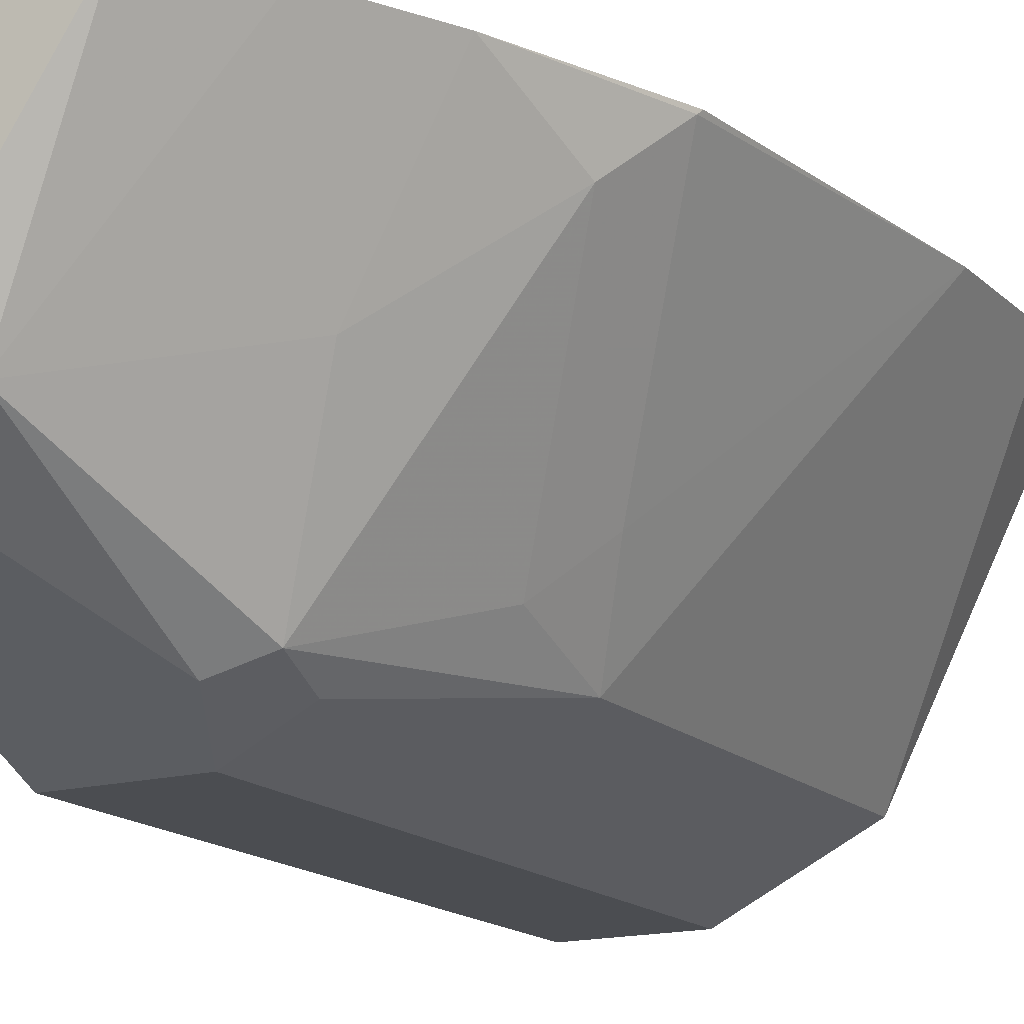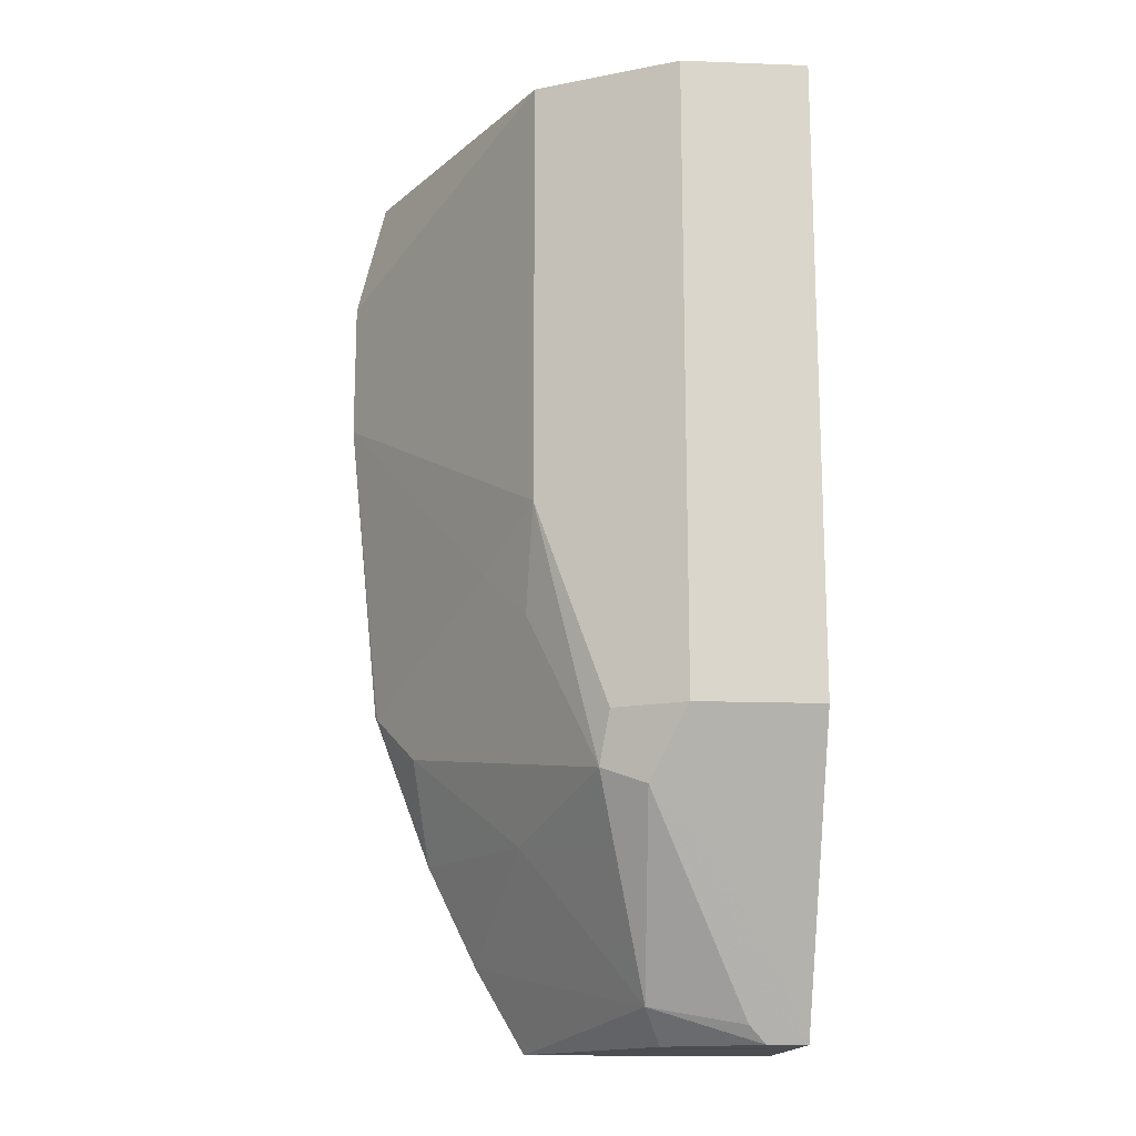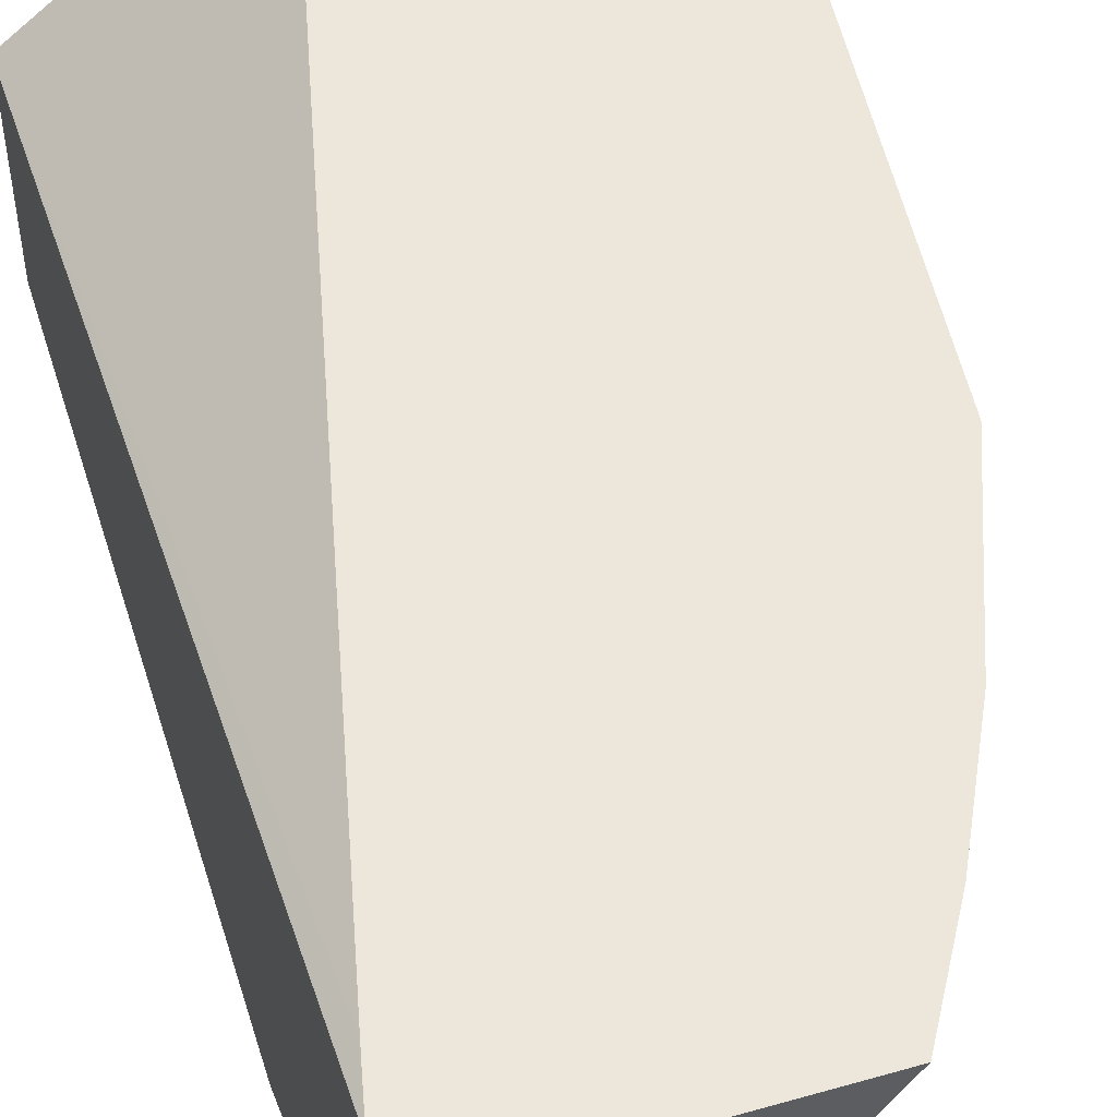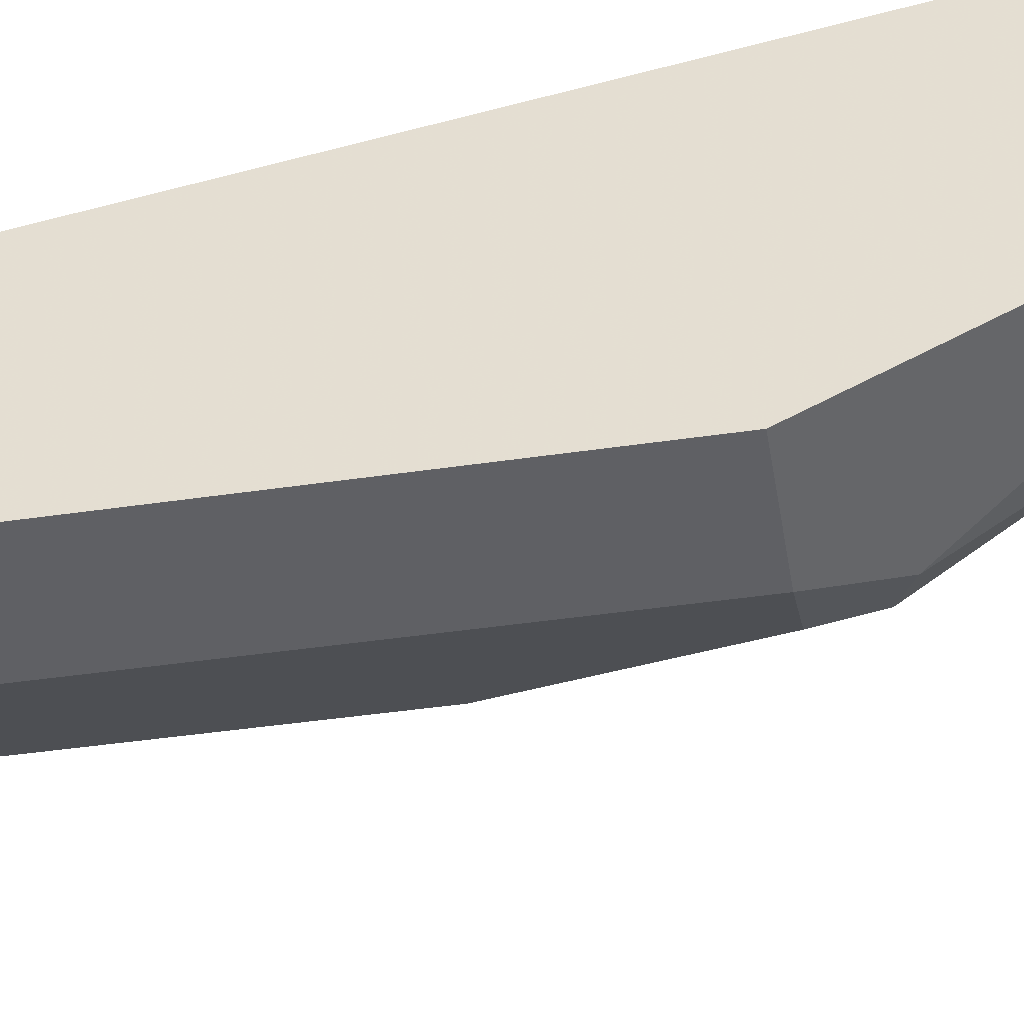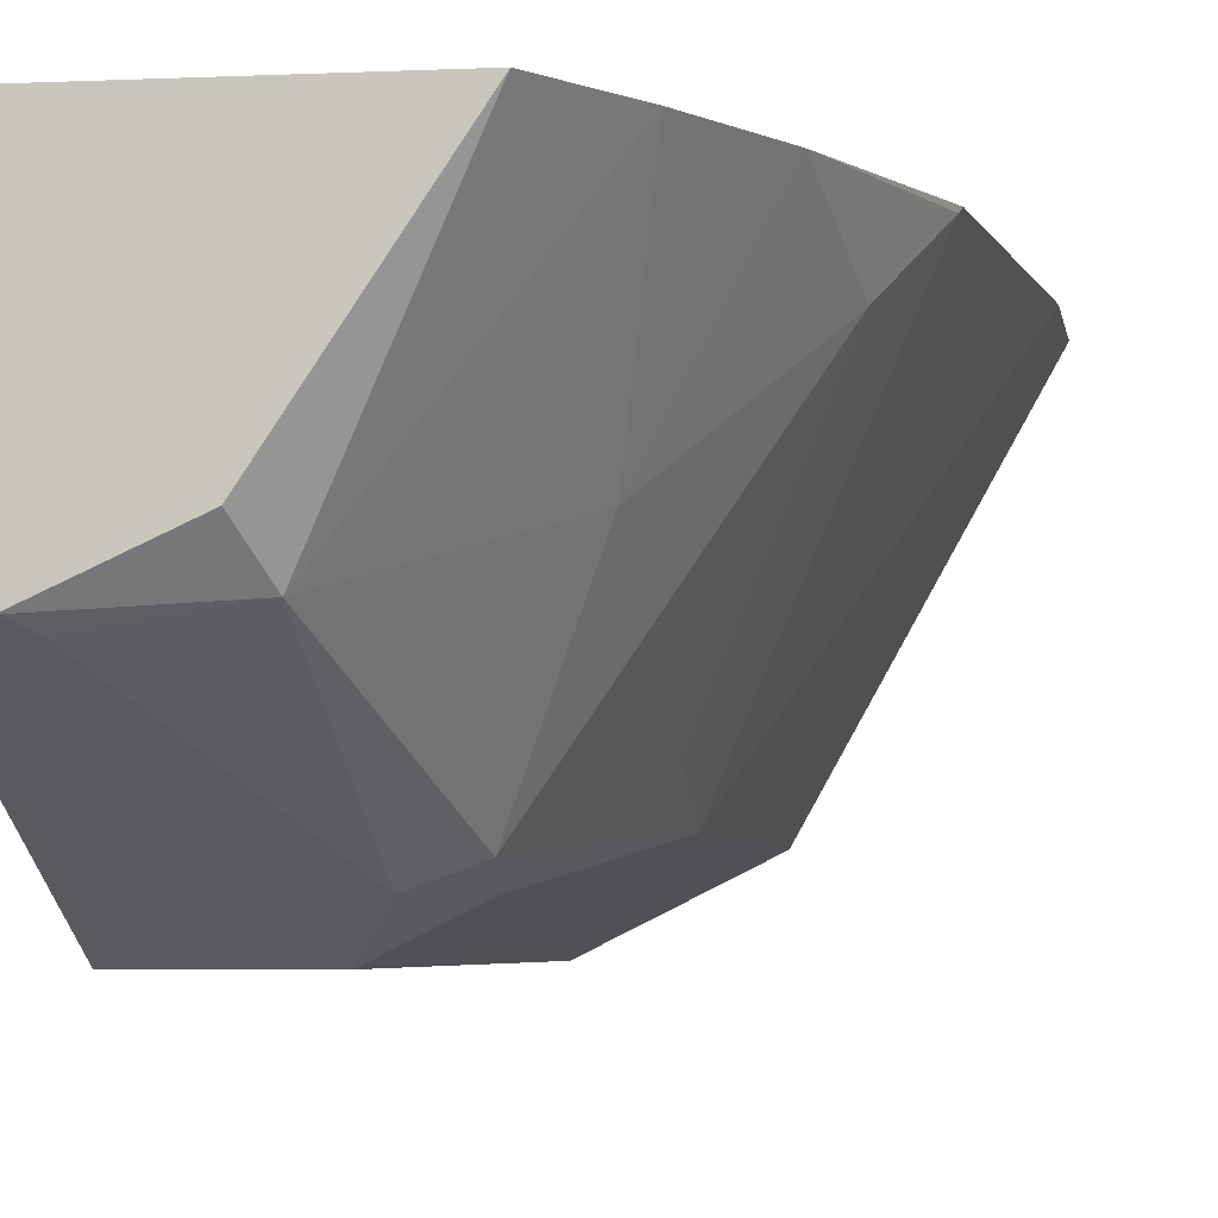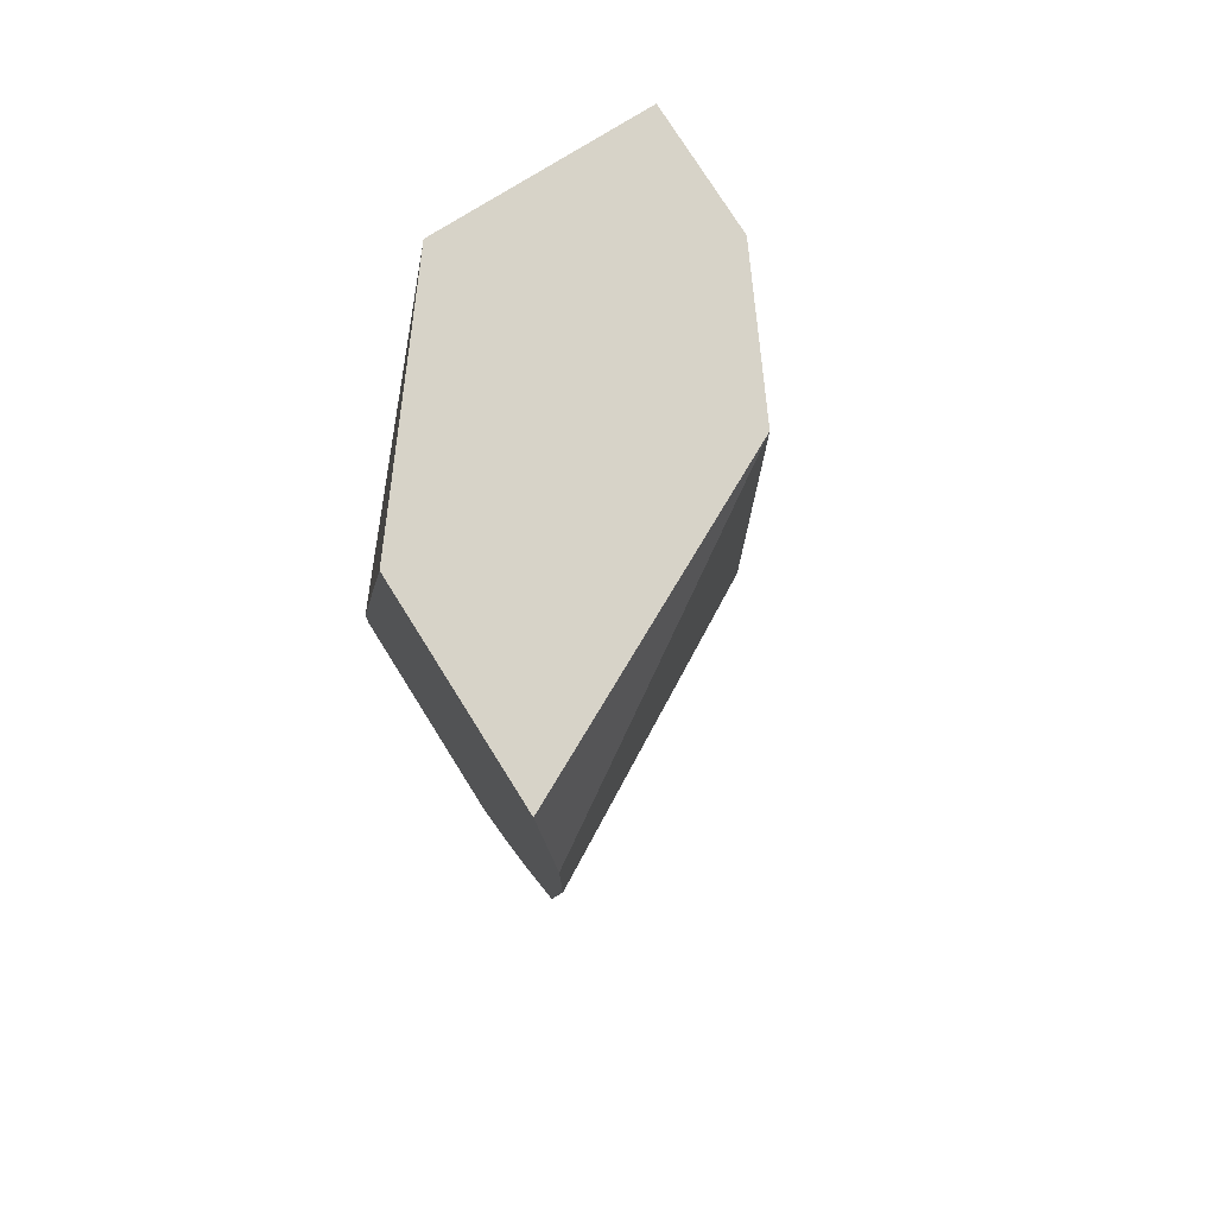
<metadata>
{"format":"obj","ext":"obj","renderer":"f3d","projection":"perspective","resolution":1024,"background":"white","views":[{"elev":-16.0,"azim":29.2,"up":"+Z"},{"elev":-15.6,"azim":175.6,"up":"+Y"},{"elev":51.4,"azim":-17.2,"up":"+Z"},{"elev":-44.5,"azim":-80.3,"up":"+Z"},{"elev":-4.5,"azim":8.7,"up":"+Z"},{"elev":76.9,"azim":57.9,"up":"+Y"}]}
</metadata>
<code>
v 0.3936 -0.4764 -0.748
v 0.3936 -0.4764 -0.6627
v 0.3936 -0.4732 -0.7496
v 0.4092 -0.4764 -0.748
v 0.4922 -0.4764 -0.6627
v 0.3936 -0.4621 -0.6627
v 0.416 -0.4696 -0.7514
v 0.3936 -0.4159 -0.7782
v 0.4294 -0.4159 -0.7782
v 0.4562 -0.3891 -0.7916
v 0.4529 -0.4629 -0.7447
v 0.4461 -0.4764 -0.7312
v 0.5117 -0.4428 -0.6627
v 0.3979 -0.4428 -0.6627
v 0.3936 -0.1137 -0.7246
v 0.3936 -0.3712 -0.8006
v 0.4428 -0.3623 -0.8051
v 0.473 -0.3824 -0.7849
v 0.4981 -0.4025 -0.7246
v 0.5312 -0.4025 -0.6627
v 0.4724 -0.1137 -0.6627
v 0.3936 -0.1137 -0.8051
v 0.3936 -0.3623 -0.8051
v 0.4696 -0.3623 -0.7916
v 0.4428 -0.1137 -0.8051
v 0.4744 -0.1137 -0.7893
v 0.4964 -0.2818 -0.7782
v 0.4981 -0.322 -0.7648
v 0.5384 -0.3623 -0.6843
v 0.5535 -0.3421 -0.6642
v 0.5543 -0.3406 -0.6627
v 0.5551 -0.1137 -0.6627
v 0.4964 -0.1137 -0.7782
v 0.5666 -0.2168 -0.6627
v 0.5132 -0.3019 -0.7447
v 0.5666 -0.161 -0.6627
f 17 26 24
f 15 25 22
f 17 22 25
f 17 23 22
f 16 23 17
f 17 25 26
f 15 26 25
f 11 19 13
f 15 32 33
f 15 21 32
f 14 21 15
f 13 19 20
f 11 18 19
f 18 24 27
f 15 33 26
f 18 27 28
f 30 34 31
f 18 29 19
f 10 18 11
f 32 36 33
f 30 35 34
f 29 35 30
f 28 35 29
f 27 35 28
f 18 28 29
f 27 34 35
f 27 33 36
f 26 33 27
f 24 26 27
f 20 30 31
f 20 29 30
f 19 29 20
f 27 36 34
f 10 24 18
f 3 8 9
f 10 16 17
f 2 20 31
f 2 13 20
f 2 5 13
f 1 5 2
f 1 12 5
f 1 3 4
f 2 31 34
f 1 8 3
f 1 23 16
f 1 22 23
f 1 15 22
f 1 6 15
f 1 2 6
f 10 17 24
f 1 16 8
f 2 34 36
f 1 4 12
f 2 32 21
f 2 36 32
f 8 16 9
f 7 10 11
f 6 14 15
f 5 11 13
f 4 11 12
f 4 7 11
f 5 12 11
f 3 9 10
f 3 7 4
f 2 14 6
f 2 21 14
f 3 10 7
f 9 16 10

</code>
